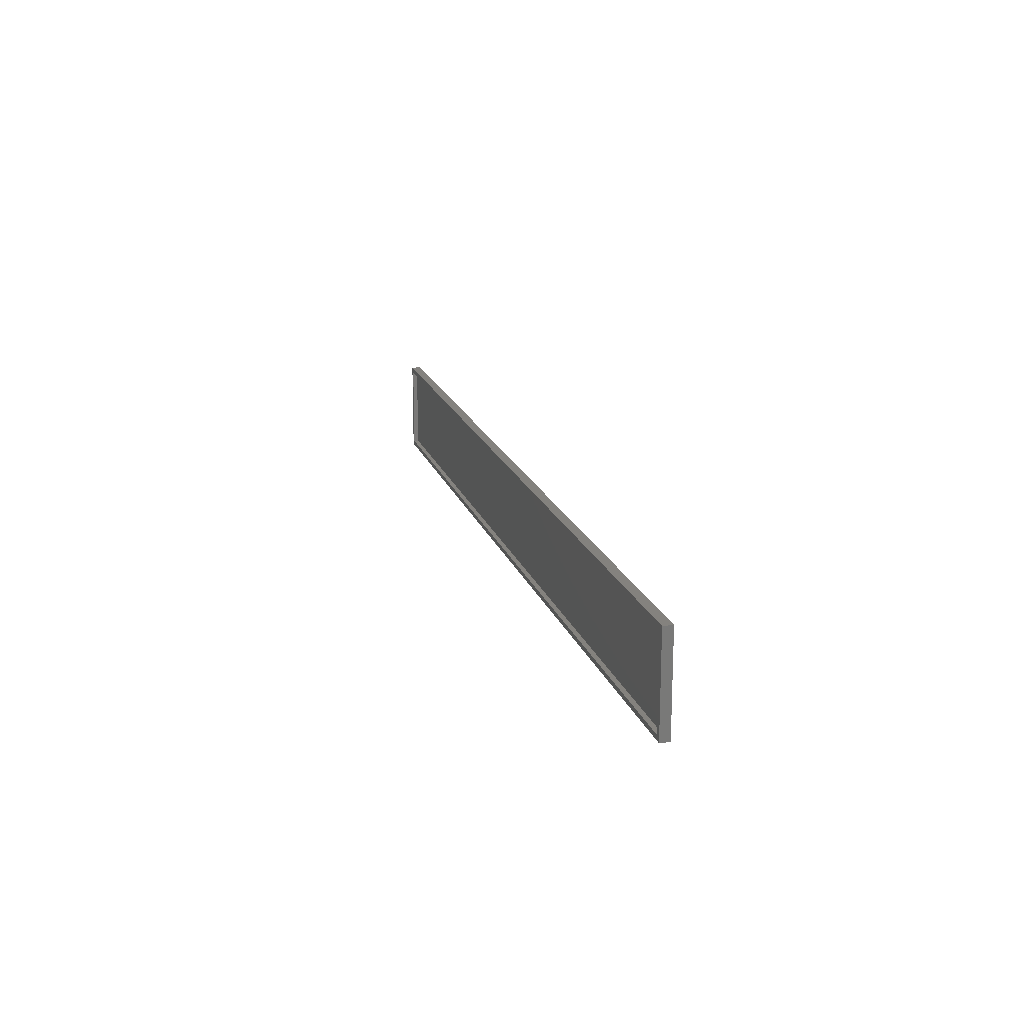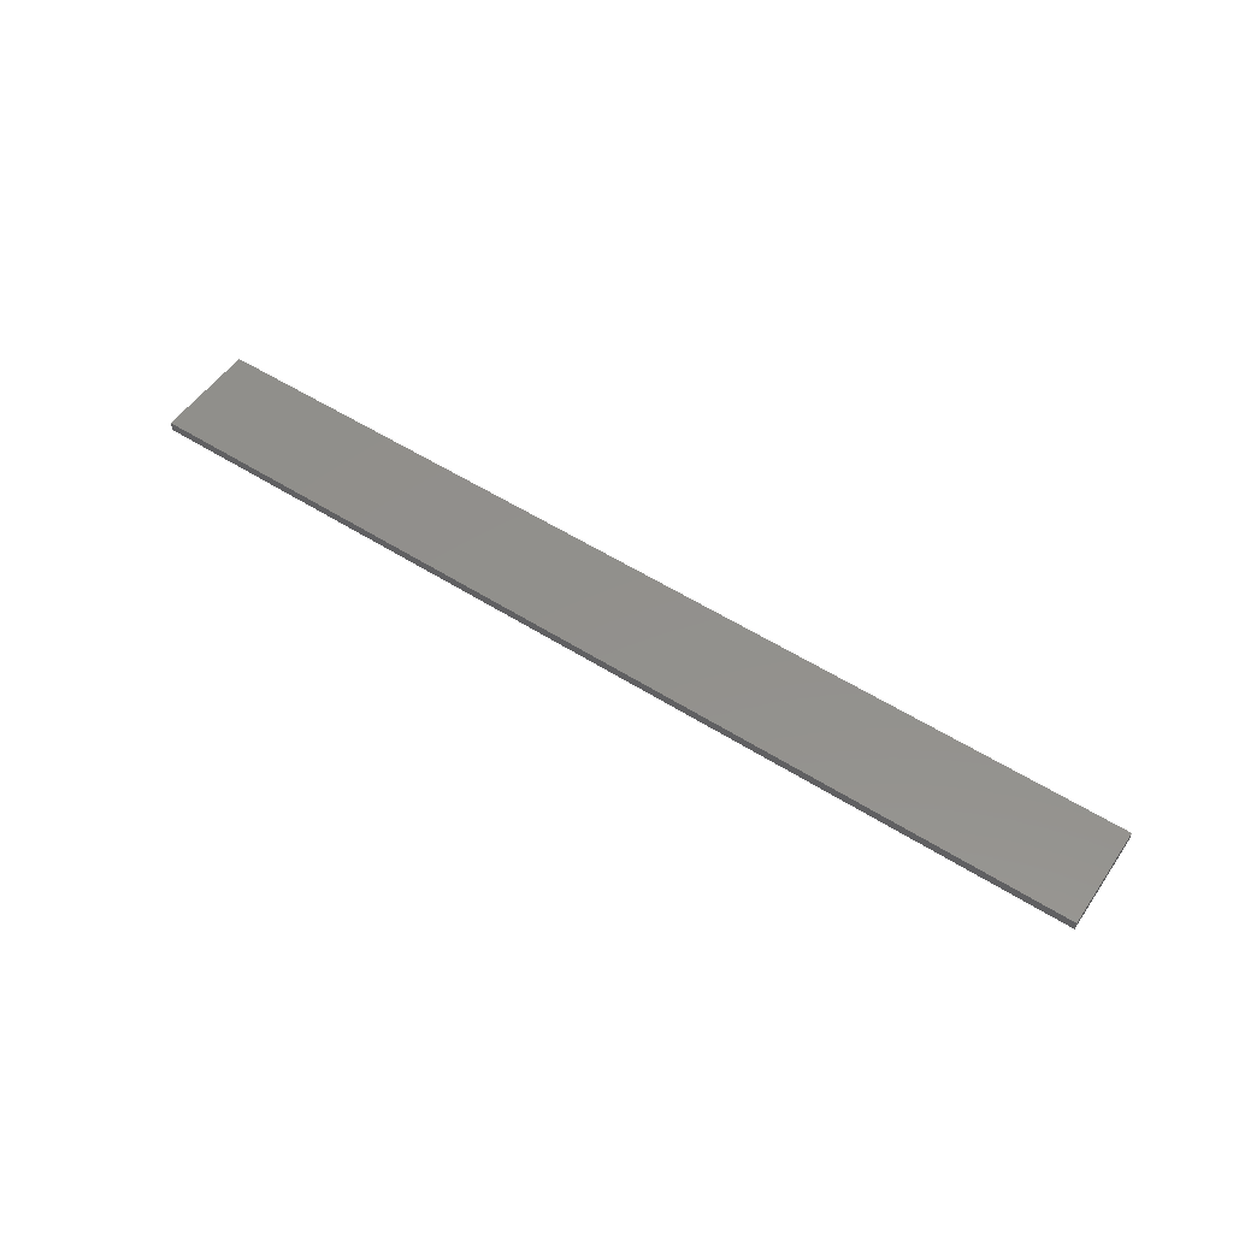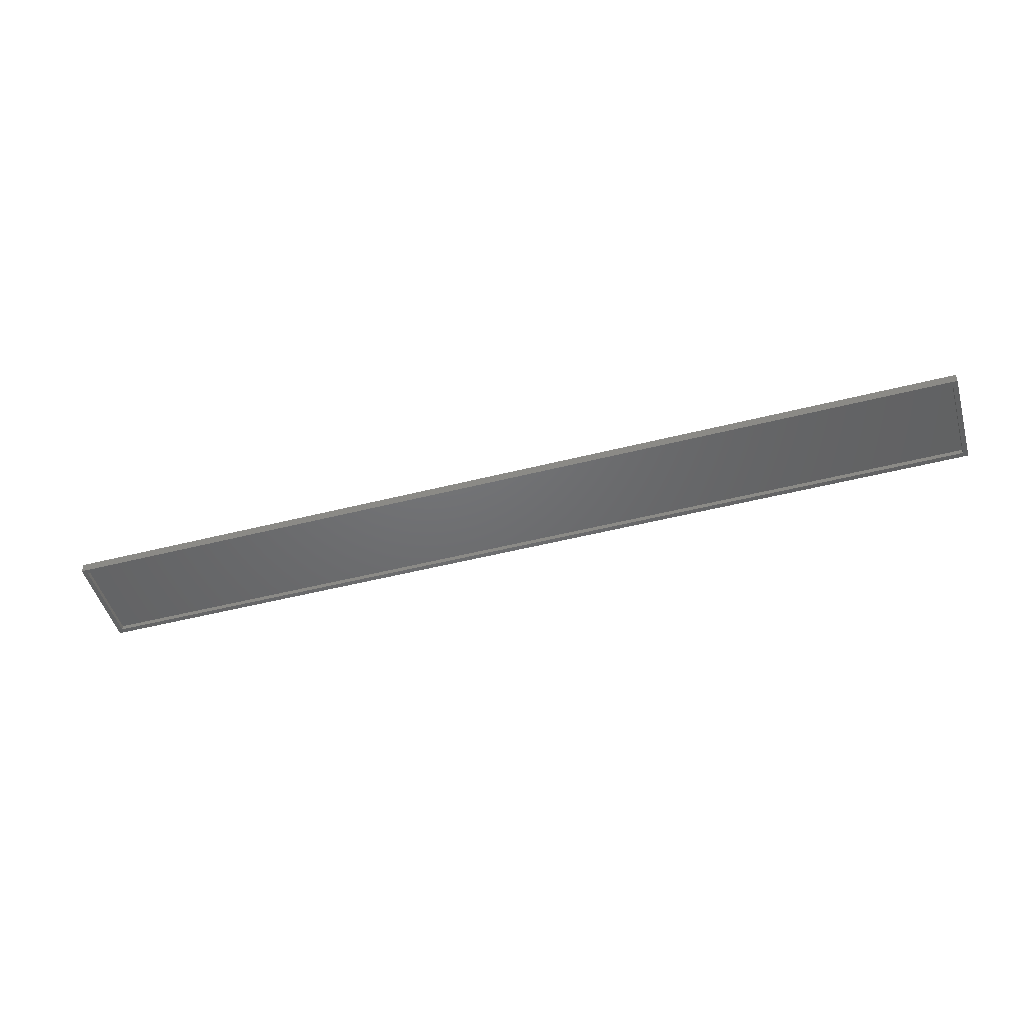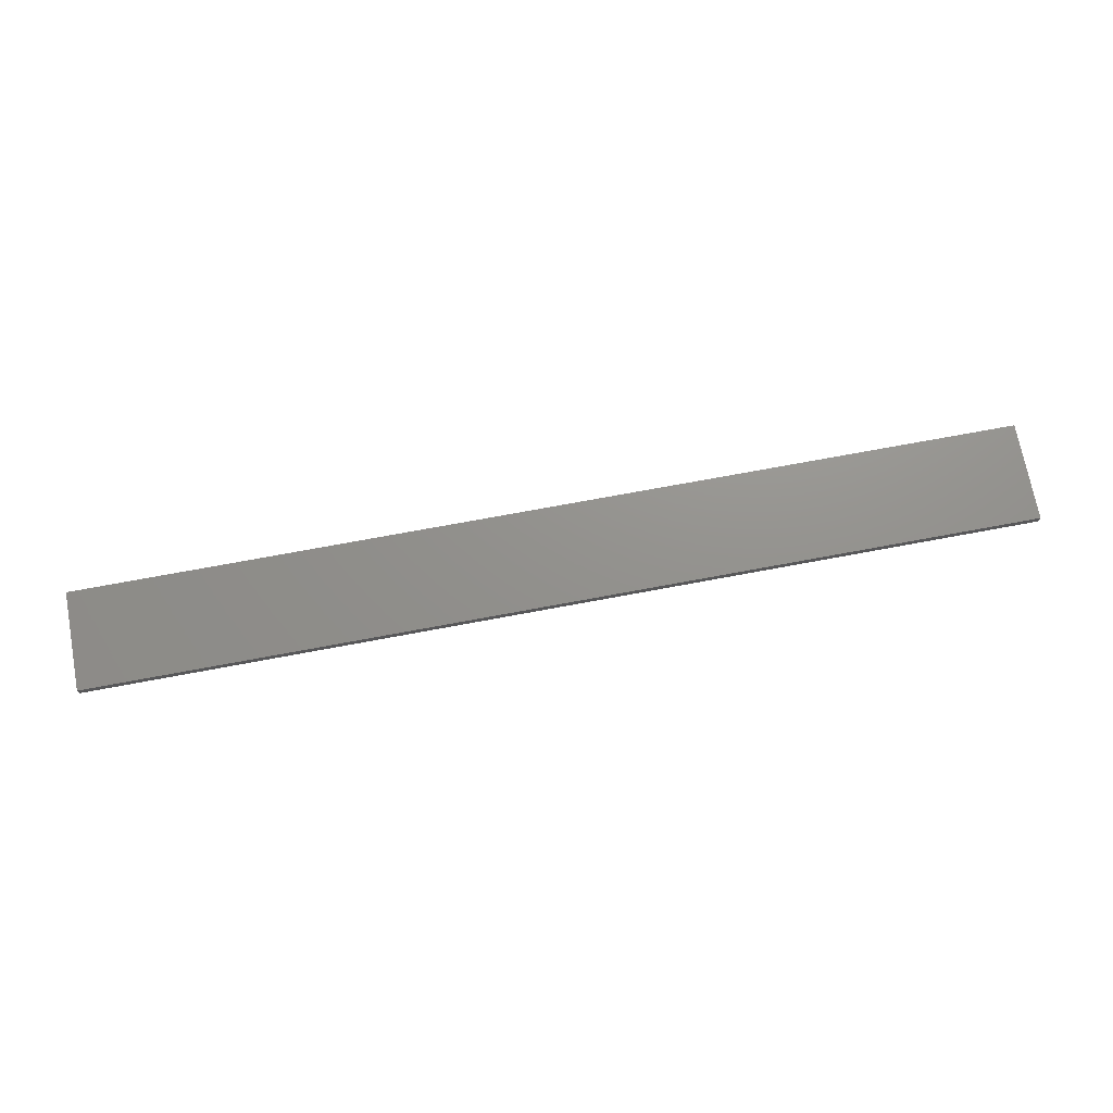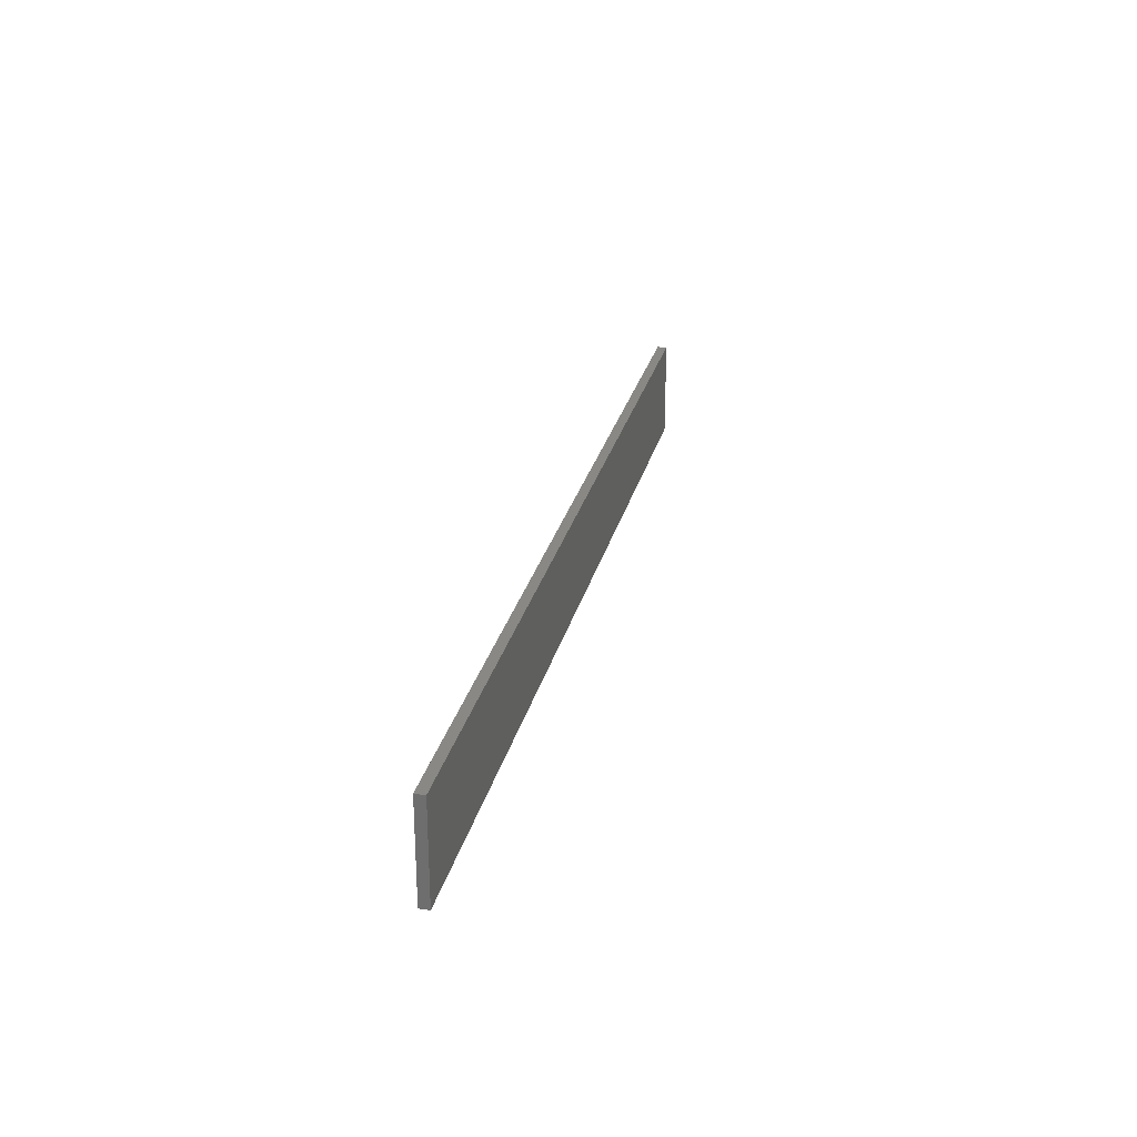
<metadata>
{"format":"stl","ext":"stl","renderer":"f3d","projection":"perspective","resolution":1024,"background":"white","views":[{"elev":17.3,"azim":75.1,"up":"+Z"},{"elev":53.5,"azim":-146.0,"up":"+Y"},{"elev":-48.6,"azim":15.9,"up":"+Y"},{"elev":71.8,"azim":-10.6,"up":"+Y"},{"elev":26.4,"azim":102.9,"up":"+Z"}]}
</metadata>
<code>
# stl→obj: 20 verts, 36 faces
v 0.75 -0.01562 0.0008224
v 0.7422 -0.01562 0.0008224
v 0.7422 -0.01562 -0.07031
v 0.75 -0.01562 0.07977
v -0.75 -0.01562 0.07977
v -0.7422 -0.01562 -0.07031
v -0.7422 -0.01562 0.07196
v -0.75 -0.01562 -0.07812
v 0.7422 -0.01562 0.07196
v 0.75 -0.01562 -0.07812
v -0.7422 -0.007812 -0.07031
v 0.7422 -0.007812 -0.07031
v 0.7422 -0.007812 0.0008224
v 0.7422 -0.007812 0.07196
v -0.7422 -0.007812 0.07196
v 0.75 1.665e-16 -0.07812
v -0.75 0 -0.07812
v 0.75 1.709e-16 0.0008224
v -0.75 8.765e-18 0.07977
v 0.75 1.753e-16 0.07977
f 1 2 3
f 1 4 2
f 5 6 7
f 5 8 6
f 4 5 7
f 4 7 9
f 4 9 2
f 10 1 3
f 10 3 6
f 10 6 8
f 6 3 11
f 11 3 12
f 2 9 13
f 13 9 14
f 3 2 12
f 12 2 13
f 9 7 14
f 14 7 15
f 7 6 15
f 15 6 11
f 11 12 15
f 15 12 13
f 15 13 14
f 16 17 18
f 18 17 19
f 18 19 20
f 5 19 8
f 8 19 17
f 4 20 5
f 5 20 19
f 1 18 4
f 4 18 20
f 10 16 1
f 1 16 18
f 8 17 10
f 10 17 16

</code>
